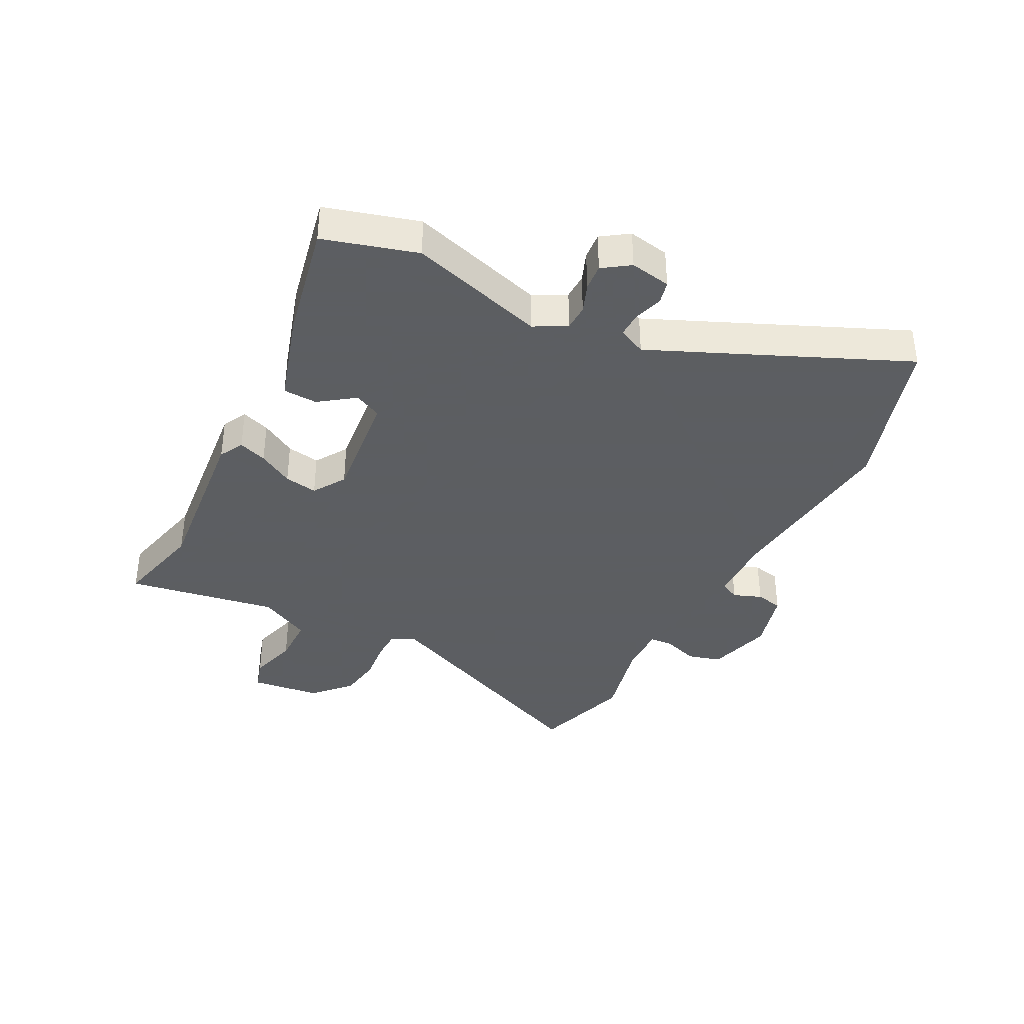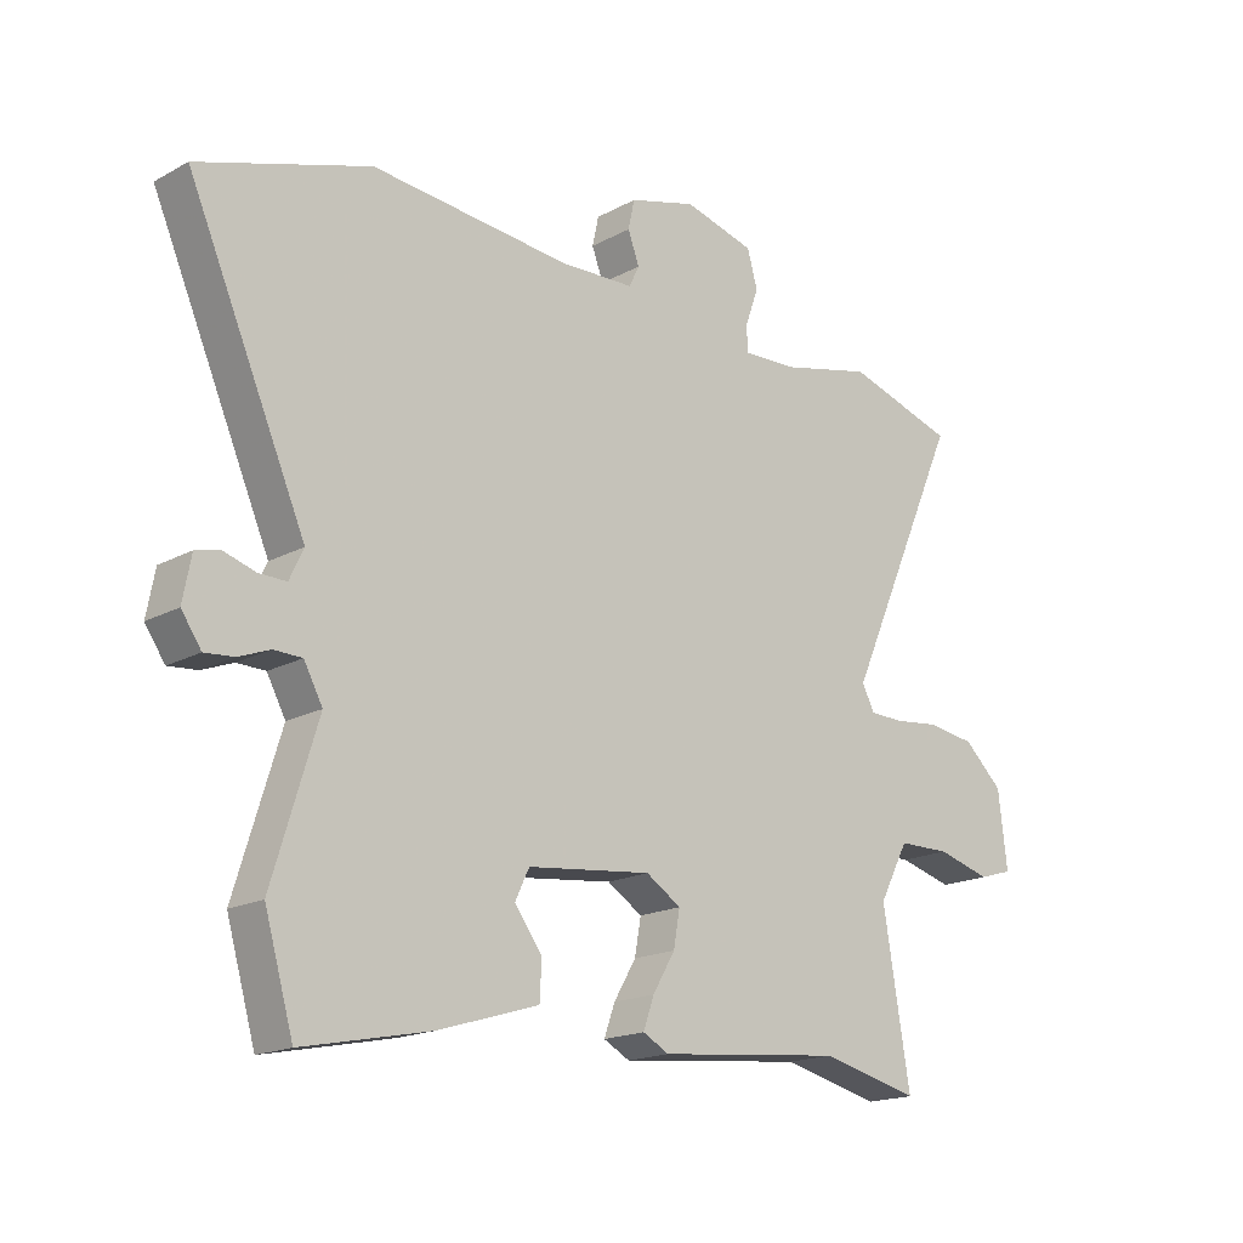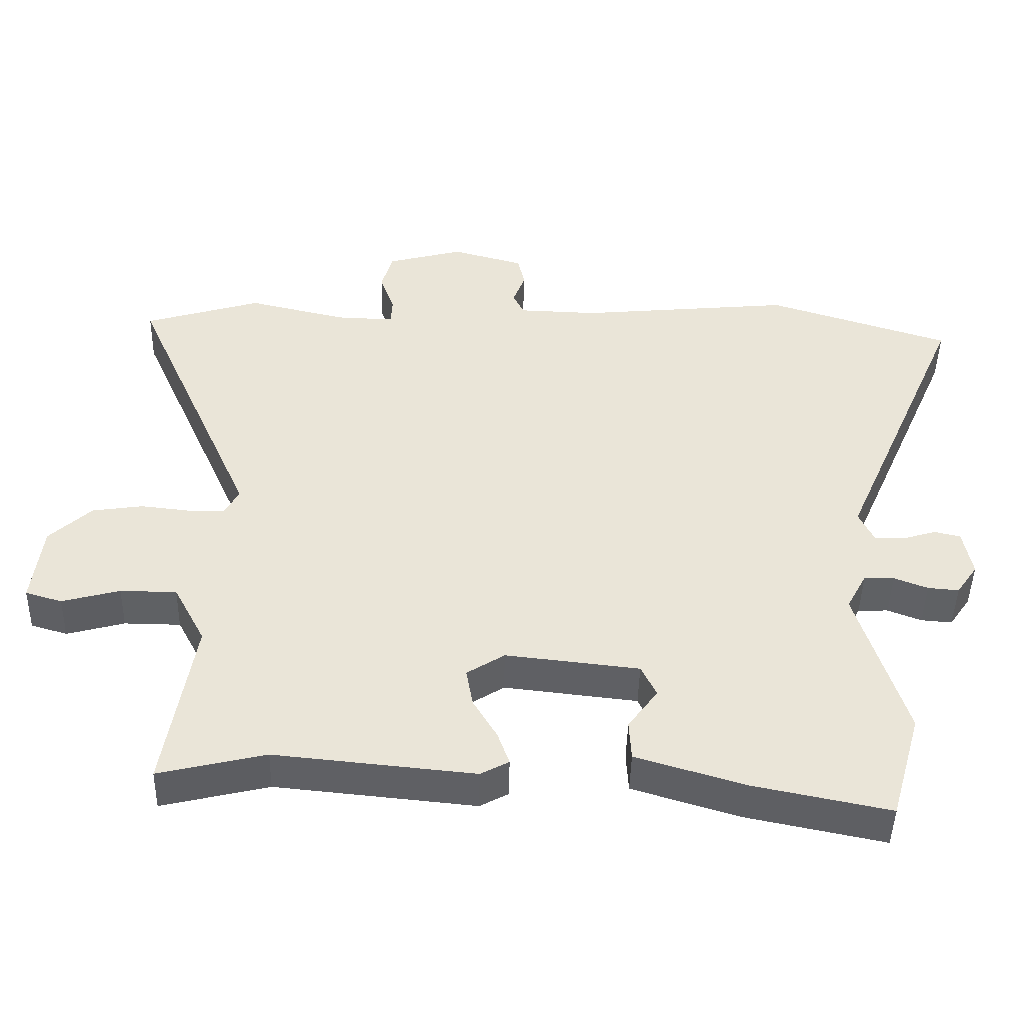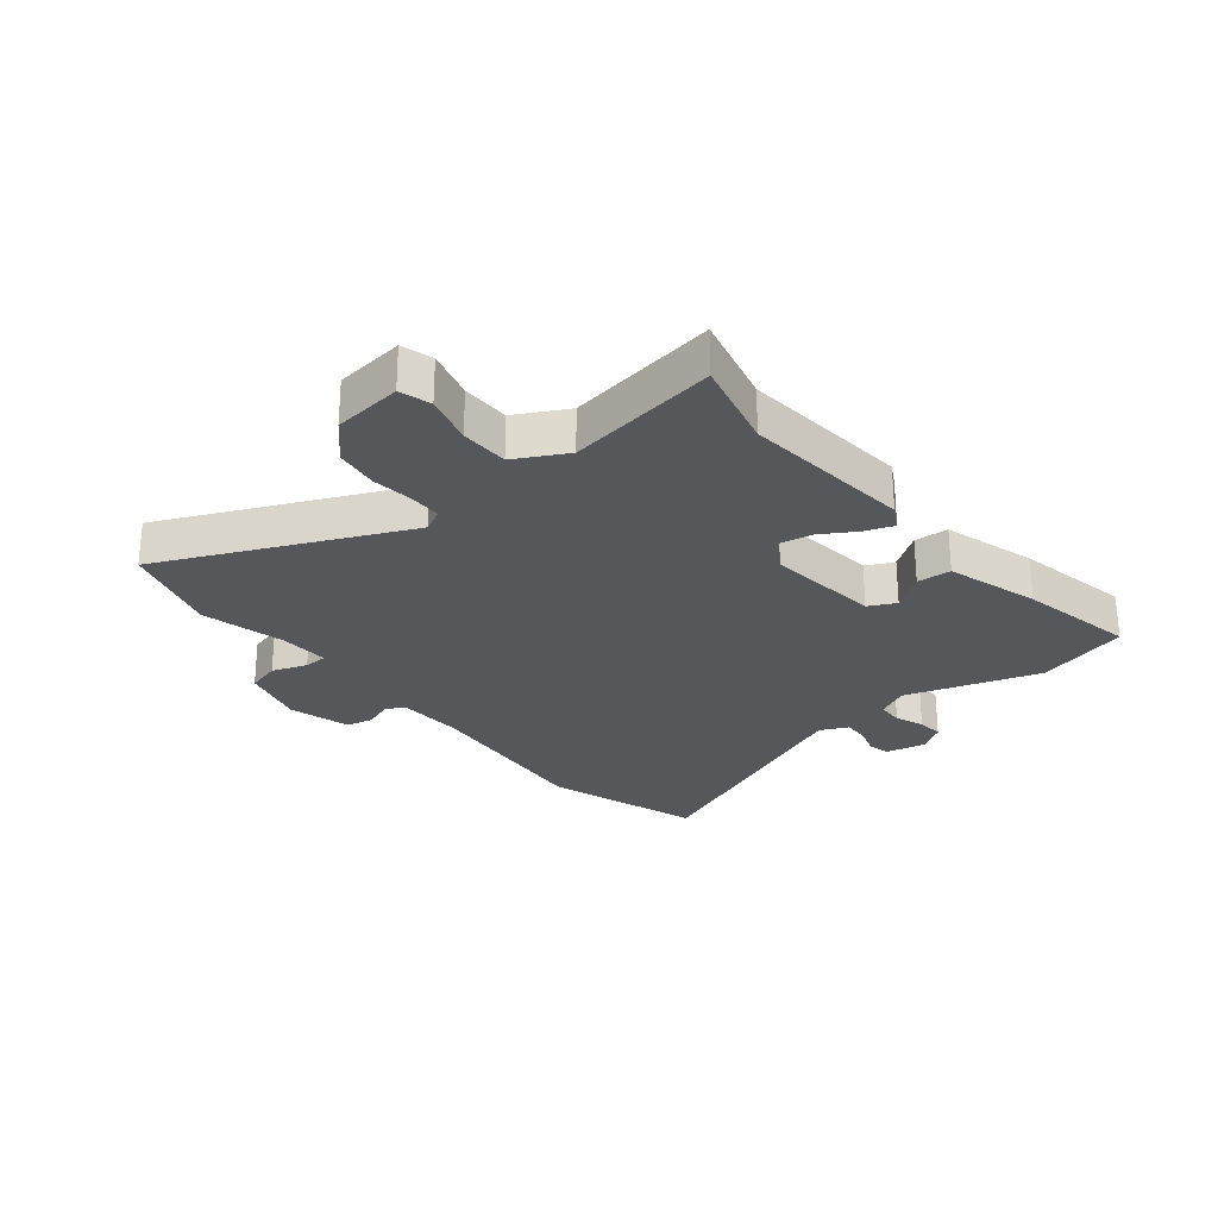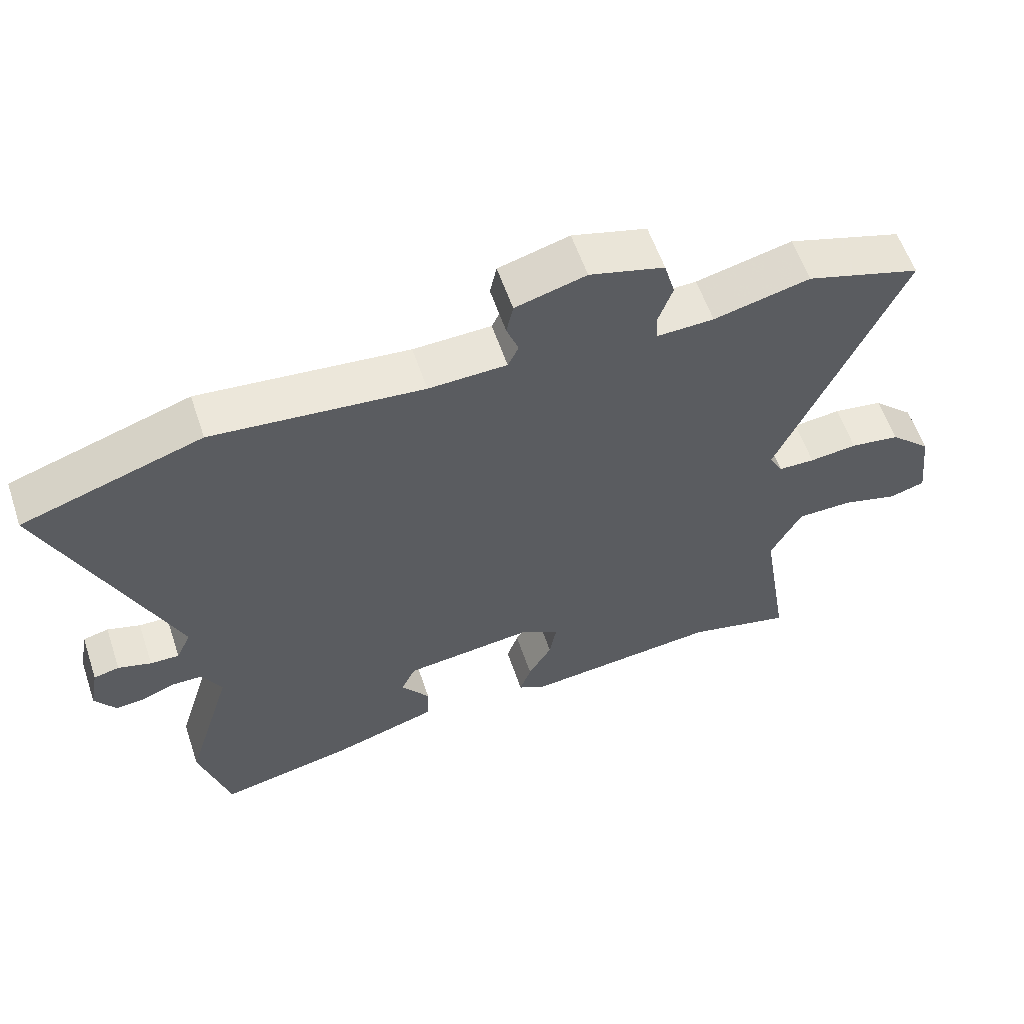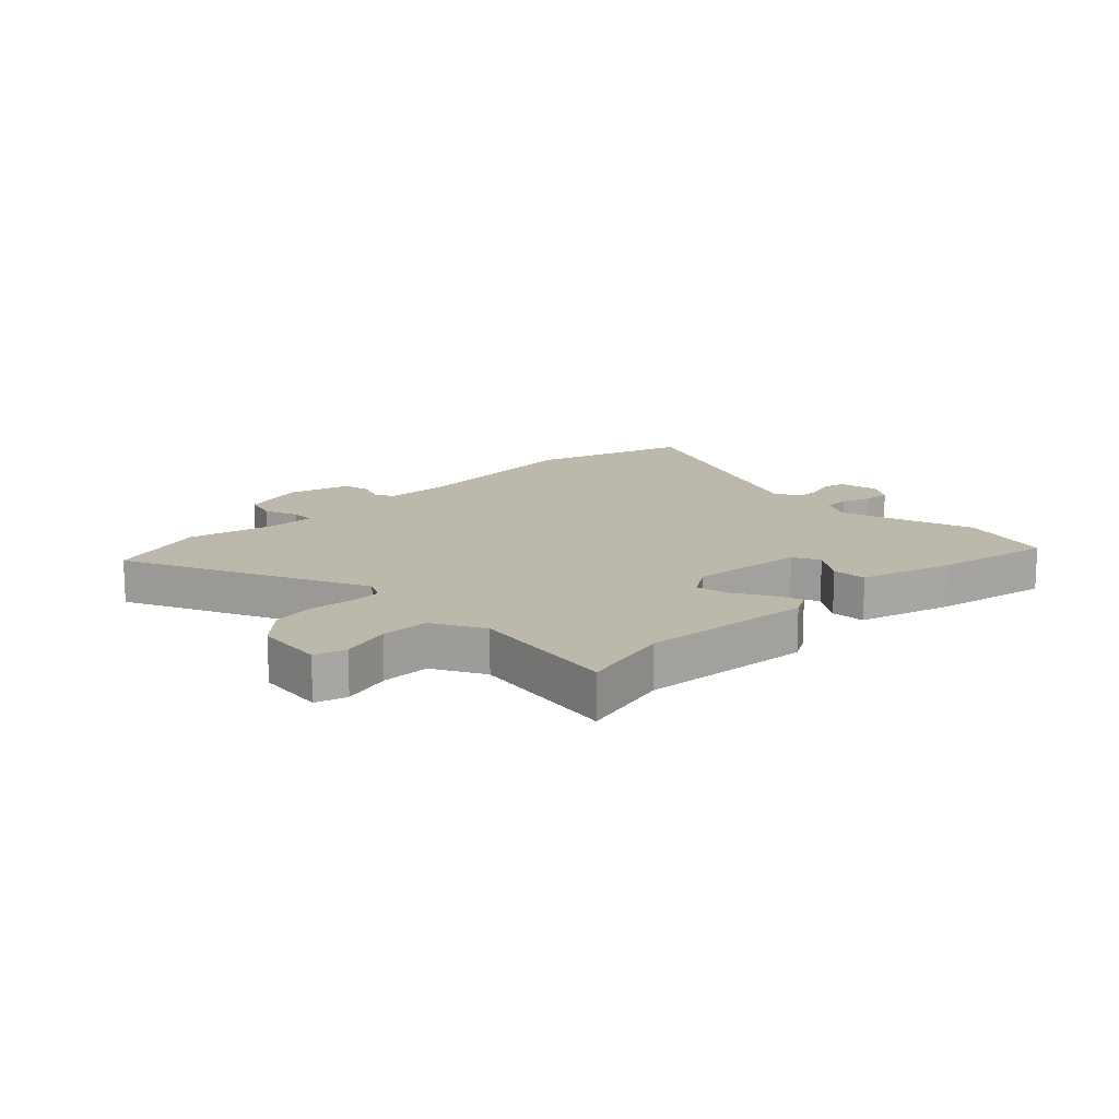
<metadata>
{"format":"obj","ext":"obj","renderer":"f3d","projection":"perspective","resolution":1024,"background":"white","views":[{"elev":-37.4,"azim":-117.2,"up":"+Y"},{"elev":-17.6,"azim":-43.2,"up":"+Z"},{"elev":-45.8,"azim":178.7,"up":"+Z"},{"elev":-26.6,"azim":128.8,"up":"+Y"},{"elev":58.4,"azim":-18.6,"up":"+Z"},{"elev":14.6,"azim":134.9,"up":"+Y"}]}
</metadata>
<code>
v 0.526 0.07 -0.506
v 0.371 0.07 -0.469
v 0.081 0.07 -0.498
v 0.04 0.07 -0.476
v 0.057 0.07 -0.428
v 0.092 0.07 -0.369
v 0.102 0.07 -0.313
v 0.047 0.07 -0.278
v -0.147 0.07 -0.3
v -0.169 0.07 -0.346
v -0.126 0.07 -0.405
v -0.129 0.07 -0.463
v -0.286 0.07 -0.511
v -0.485 0.07 -0.552
v -0.53 0.07 -0.395
v -0.46 0.07 -0.166
v -0.489 0.07 -0.112
v -0.533 0.07 -0.111
v -0.582 0.07 -0.13
v -0.627 0.07 -0.134
v -0.658 0.07 -0.089
v -0.645 0.07 -0.02
v -0.607 0.07 -0.011
v -0.558 0.07 -0.026
v -0.515 0.07 -0.027
v -0.493 0.07 0.02
v -0.677 0.07 0.443
v -0.41 0.07 0.529
v -0.098 0.07 0.499
v 0.018 0.07 0.503
v 0.034 0.07 0.536
v 0.016 0.07 0.584
v 0.026 0.07 0.63
v 0.131 0.07 0.659
v 0.242 0.07 0.629
v 0.258 0.07 0.572
v 0.237 0.07 0.513
v 0.239 0.07 0.473
v 0.324 0.07 0.476
v 0.467 0.07 0.51
v 0.637 0.07 0.458
v 0.455 0.07 0.048
v 0.475 0.07 0.01
v 0.529 0.07 0.009
v 0.6 0.07 0.017
v 0.674 0.07 0.006
v 0.735 0.07 -0.051
v 0.749 0.07 -0.169
v 0.696 0.07 -0.185
v 0.612 0.07 -0.162
v 0.53 0.07 -0.163
v 0.484 0.07 -0.25
v 0.526 0 -0.506
v 0.371 0 -0.469
v 0.081 0 -0.498
v 0.04 0 -0.476
v 0.057 0 -0.428
v 0.092 0 -0.369
v 0.102 0 -0.313
v 0.047 0 -0.278
v -0.147 0 -0.3
v -0.169 0 -0.346
v -0.126 0 -0.405
v -0.129 0 -0.463
v -0.286 0 -0.511
v -0.485 0 -0.552
v -0.53 0 -0.395
v -0.46 0 -0.166
v -0.489 0 -0.112
v -0.533 0 -0.111
v -0.582 0 -0.13
v -0.627 0 -0.134
v -0.658 0 -0.089
v -0.645 0 -0.02
v -0.607 0 -0.011
v -0.558 0 -0.026
v -0.515 0 -0.027
v -0.493 0 0.02
v -0.677 0 0.443
v -0.41 0 0.529
v -0.098 0 0.499
v 0.018 0 0.503
v 0.034 0 0.536
v 0.016 0 0.584
v 0.026 0 0.63
v 0.131 0 0.659
v 0.242 0 0.629
v 0.258 0 0.572
v 0.237 0 0.513
v 0.239 0 0.473
v 0.324 0 0.476
v 0.467 0 0.51
v 0.637 0 0.458
v 0.455 0 0.048
v 0.475 0 0.01
v 0.529 0 0.009
v 0.6 0 0.017
v 0.674 0 0.006
v 0.735 0 -0.051
v 0.749 0 -0.169
v 0.696 0 -0.185
v 0.612 0 -0.162
v 0.53 0 -0.163
v 0.484 0 -0.25
f 47 48 49 50
f 47 50 51
f 44 45 46 47
f 43 44 47 51
f 42 43 51 52
f 39 40 41 42
f 38 39 42 52
f 34 35 36 37
f 34 37 38
f 31 32 33 34
f 30 31 34 38
f 29 30 38 52
f 26 27 28 29
f 25 26 29 52
f 21 22 23 24
f 18 19 20 21
f 17 18 21 24
f 13 14 15 16
f 11 12 13 16
f 10 11 16 17
f 9 10 17 24
f 3 4 5 6
f 2 3 6 7
f 1 2 7 8
f 8 9 24 25
f 8 25 52
f 1 8 52
f 102 101 100 99
f 103 102 99
f 99 98 97 96
f 103 99 96 95
f 104 103 95 94
f 94 93 92 91
f 104 94 91 90
f 89 88 87 86
f 90 89 86
f 86 85 84 83
f 90 86 83 82
f 104 90 82 81
f 81 80 79 78
f 104 81 78 77
f 76 75 74 73
f 73 72 71 70
f 76 73 70 69
f 68 67 66 65
f 68 65 64 63
f 69 68 63 62
f 76 69 62 61
f 58 57 56 55
f 59 58 55 54
f 60 59 54 53
f 77 76 61 60
f 104 77 60
f 104 60 53
f 1 53 54 2
f 2 54 55 3
f 3 55 56 4
f 4 56 57 5
f 5 57 58 6
f 6 58 59 7
f 7 59 60 8
f 8 60 61 9
f 9 61 62 10
f 10 62 63 11
f 11 63 64 12
f 12 64 65 13
f 13 65 66 14
f 14 66 67 15
f 15 67 68 16
f 16 68 69 17
f 17 69 70 18
f 18 70 71 19
f 19 71 72 20
f 20 72 73 21
f 21 73 74 22
f 22 74 75 23
f 23 75 76 24
f 24 76 77 25
f 25 77 78 26
f 26 78 79 27
f 27 79 80 28
f 28 80 81 29
f 29 81 82 30
f 30 82 83 31
f 31 83 84 32
f 32 84 85 33
f 33 85 86 34
f 34 86 87 35
f 35 87 88 36
f 36 88 89 37
f 37 89 90 38
f 38 90 91 39
f 39 91 92 40
f 40 92 93 41
f 41 93 94 42
f 42 94 95 43
f 43 95 96 44
f 44 96 97 45
f 45 97 98 46
f 46 98 99 47
f 47 99 100 48
f 48 100 101 49
f 49 101 102 50
f 50 102 103 51
f 51 103 104 52
f 52 104 53 1

</code>
